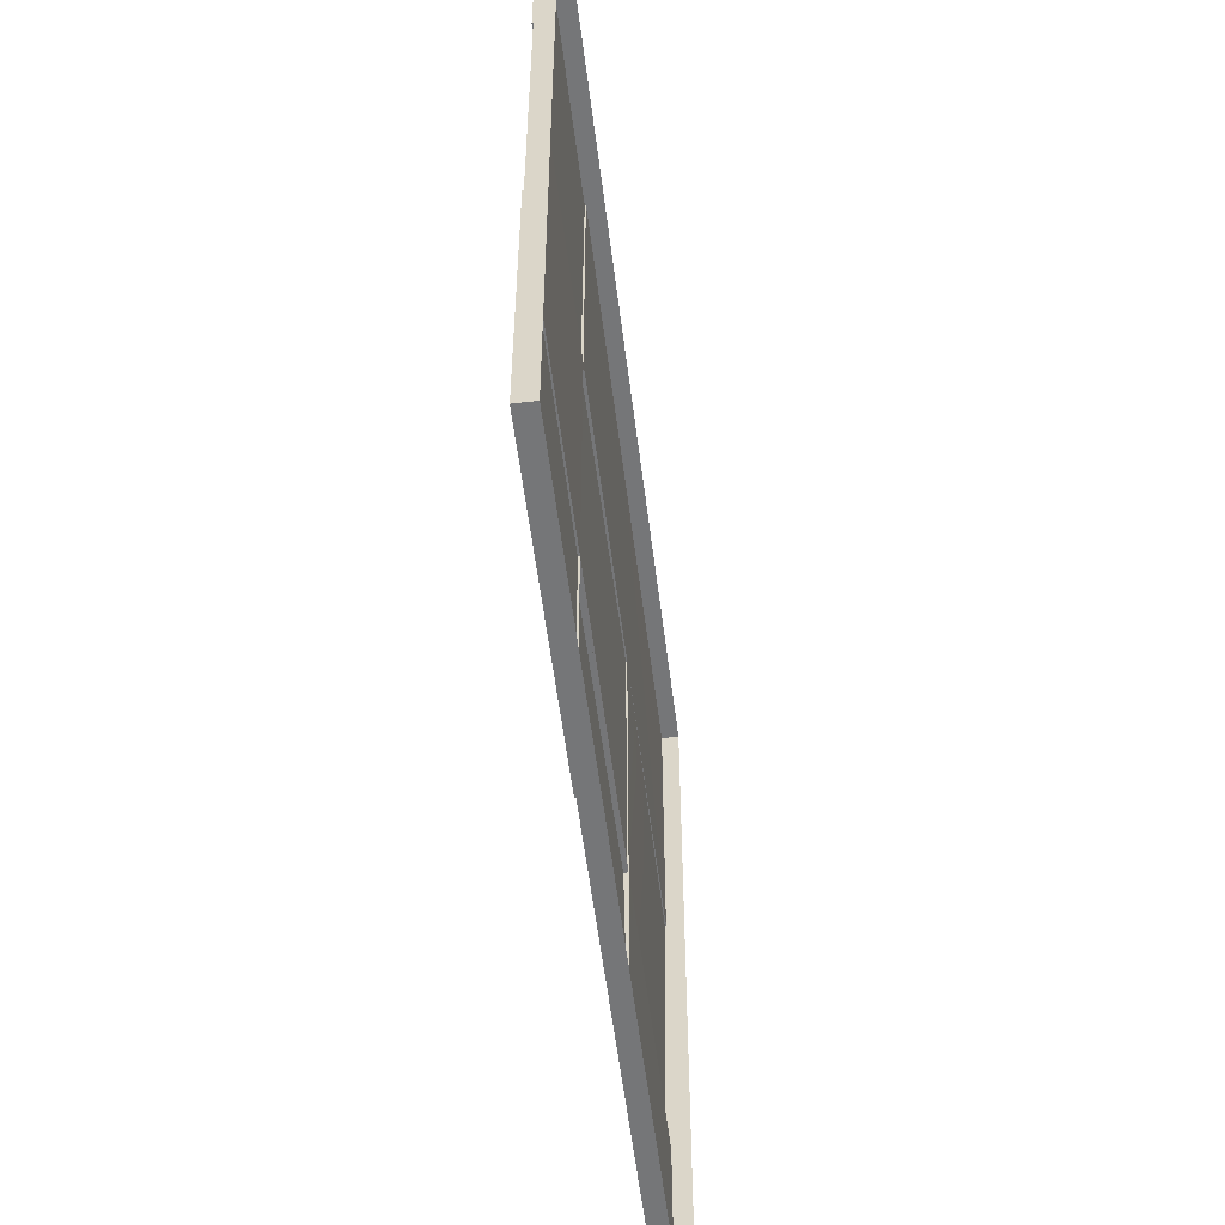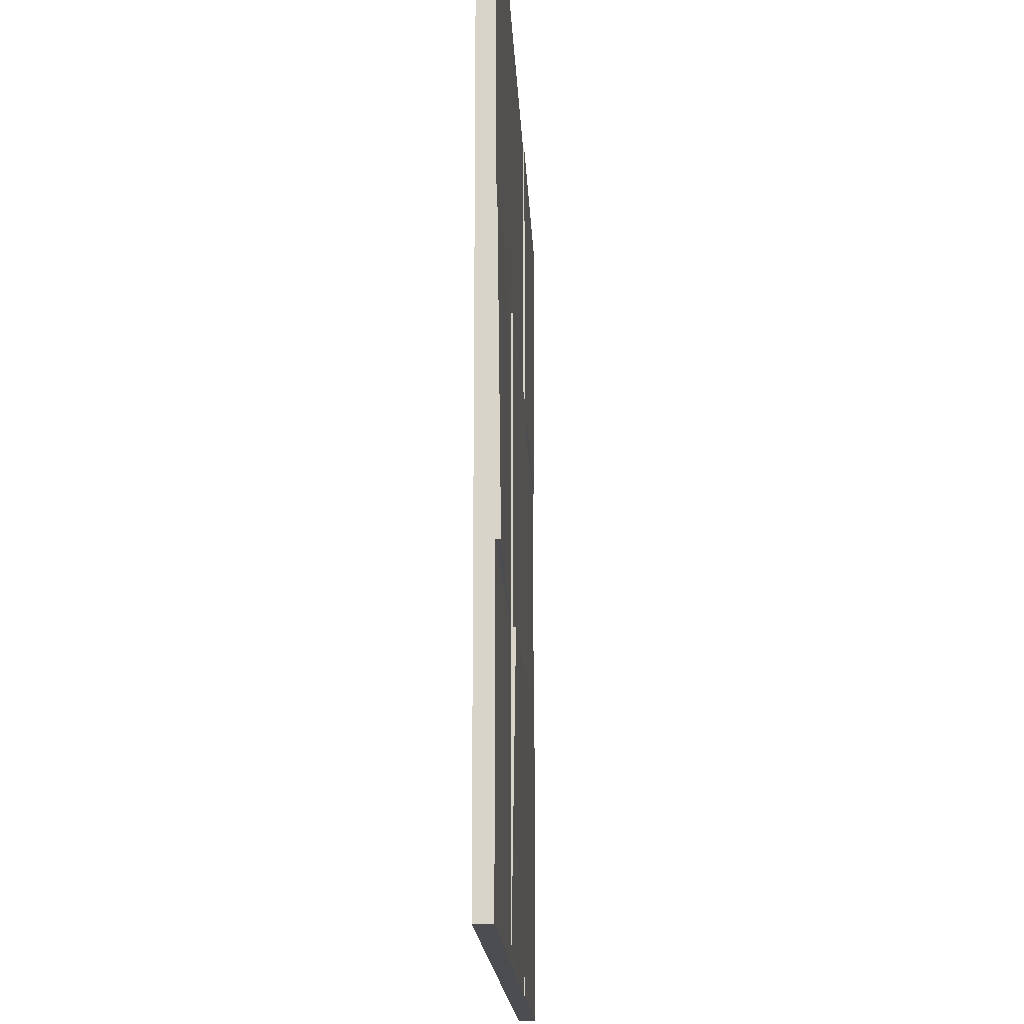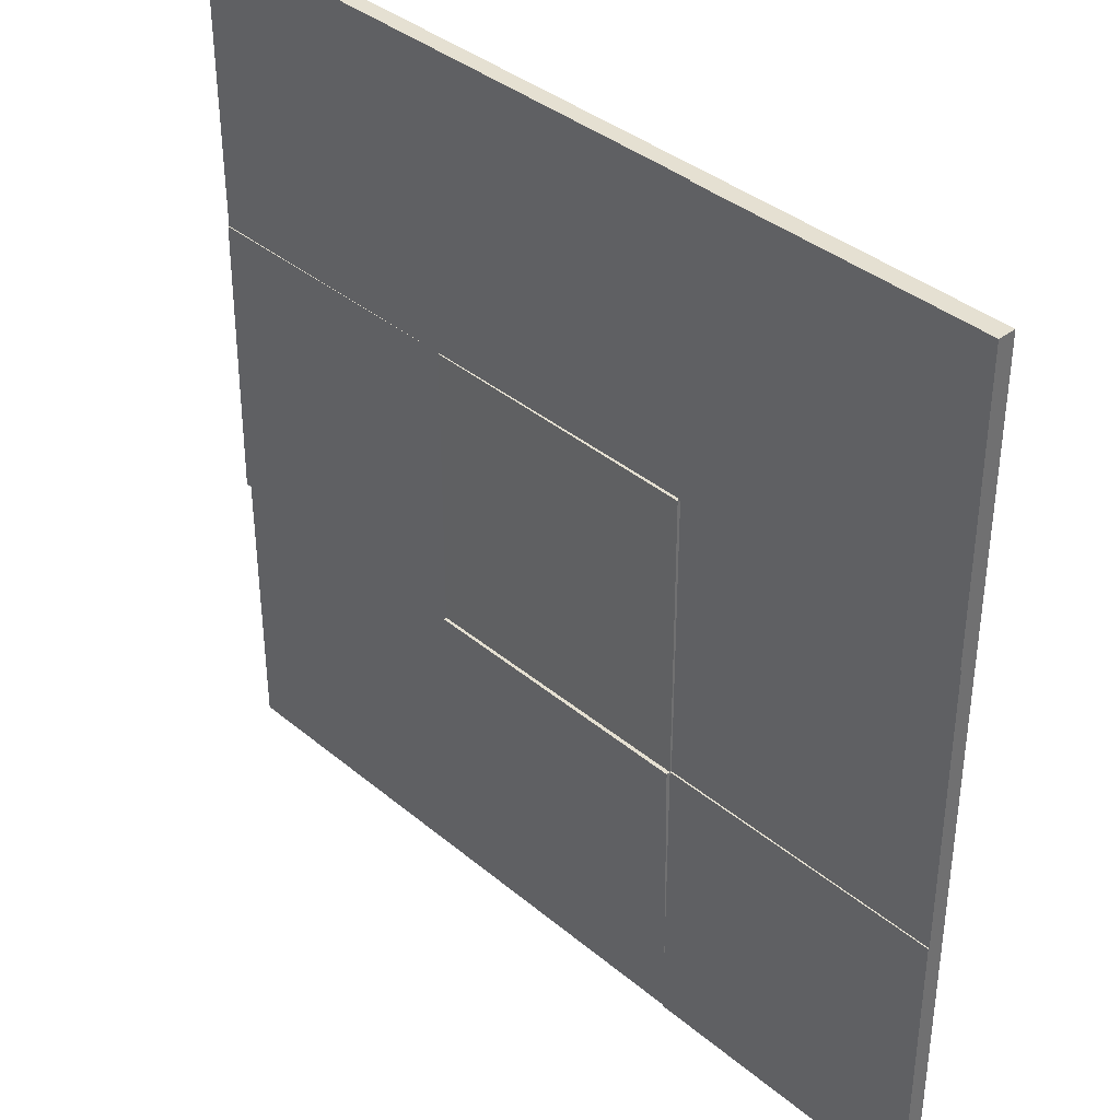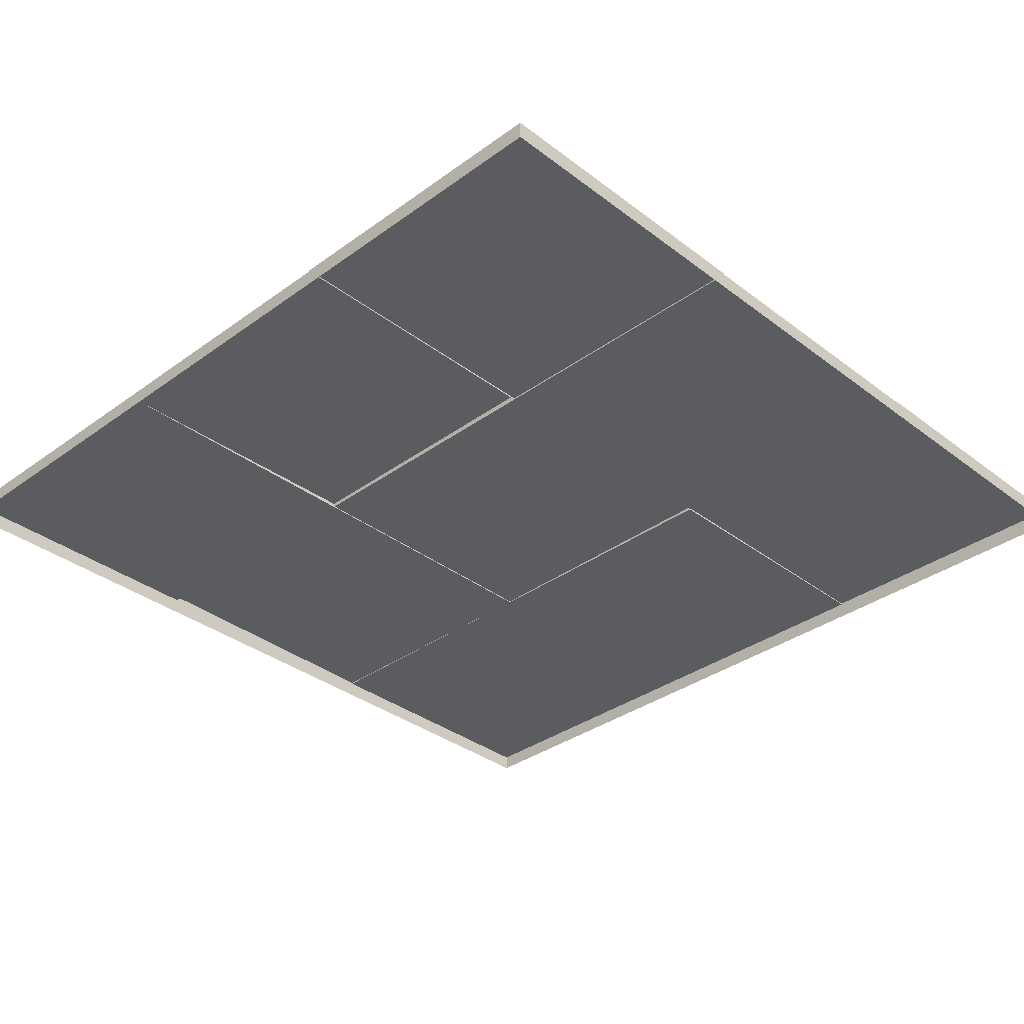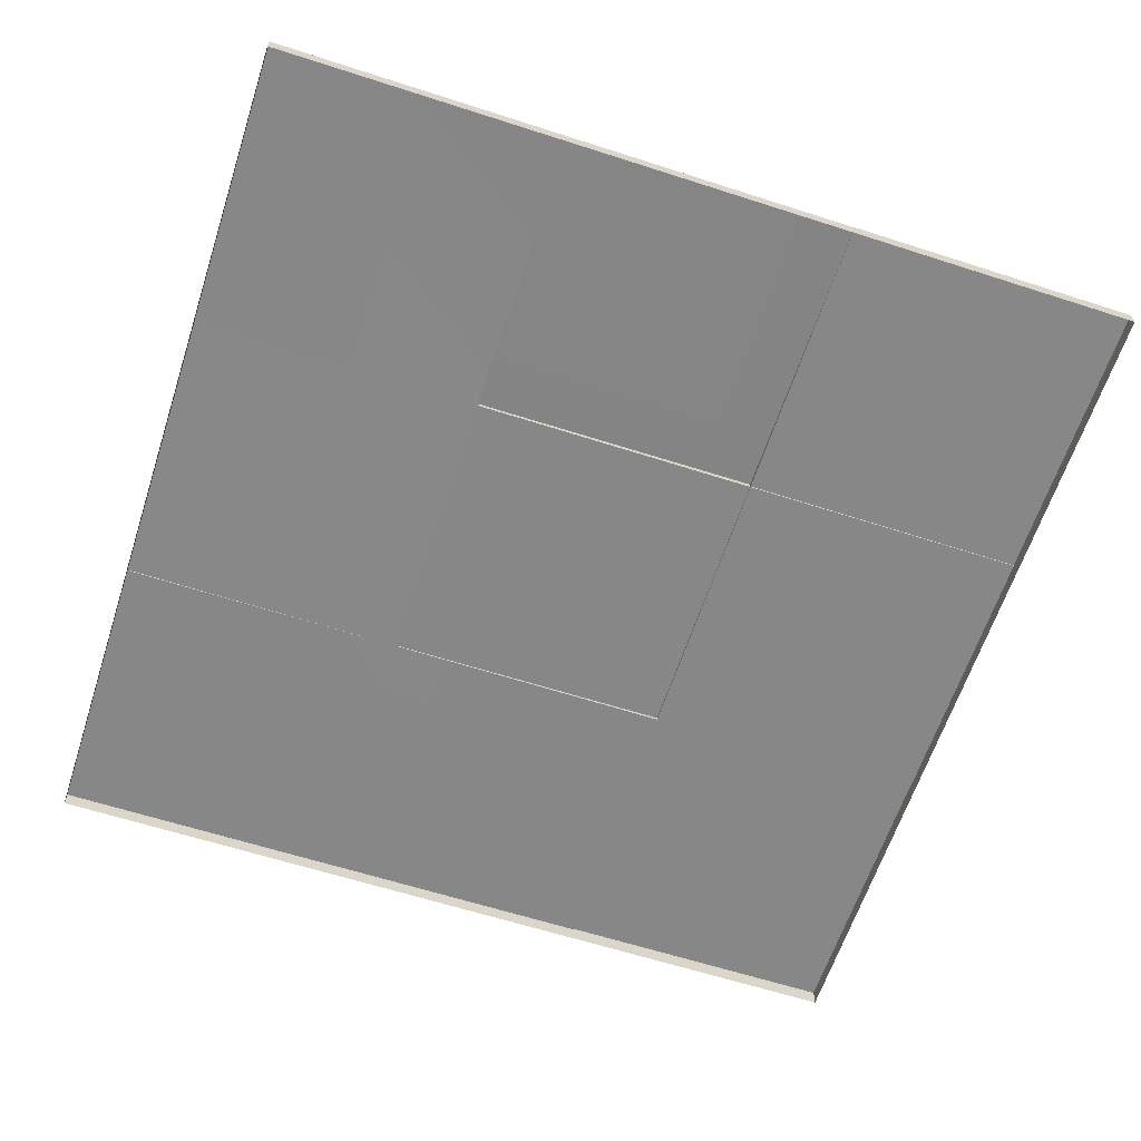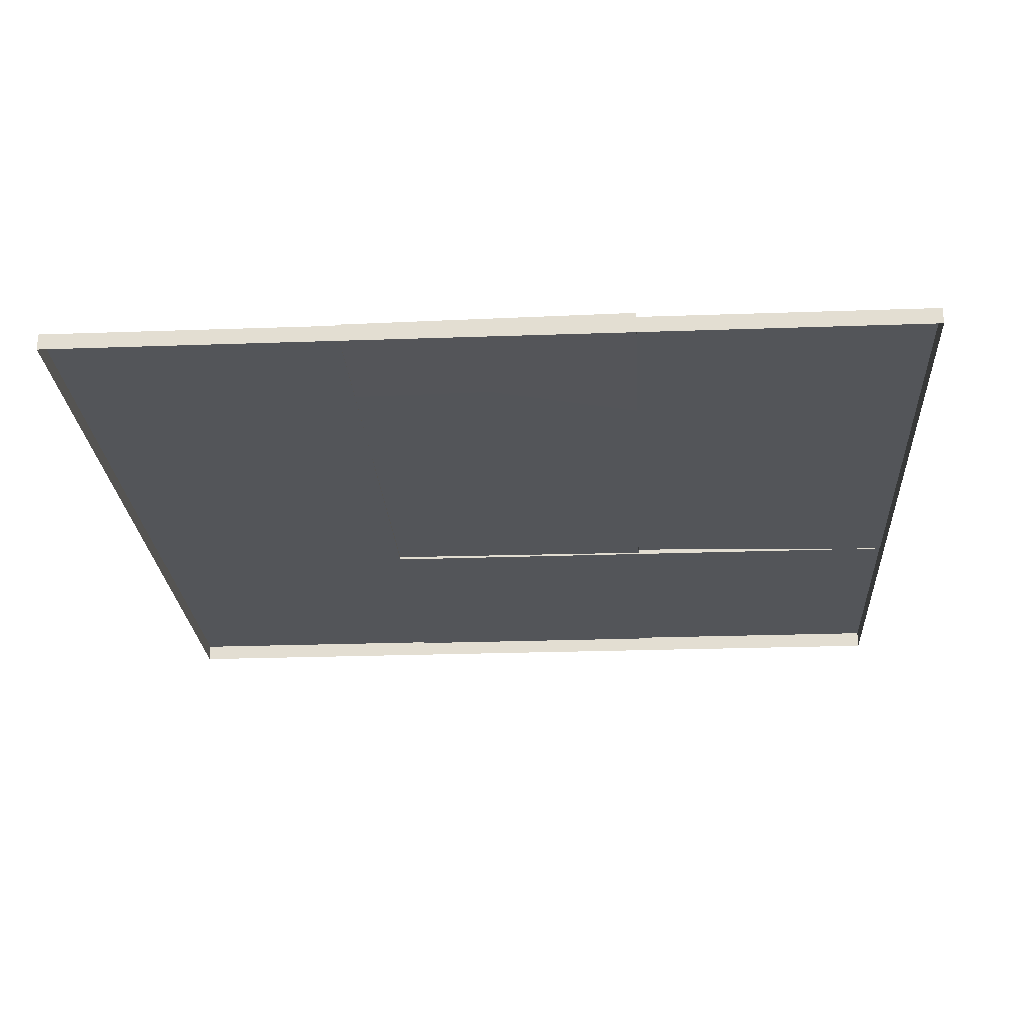
<metadata>
{"format":"obj","ext":"obj","renderer":"f3d","projection":"perspective","resolution":1024,"background":"white","views":[{"elev":-56.8,"azim":-82.9,"up":"+Z"},{"elev":-15.9,"azim":92.4,"up":"+Z"},{"elev":37.7,"azim":-133.4,"up":"+Z"},{"elev":-34.4,"azim":-135.7,"up":"+Y"},{"elev":-62.5,"azim":161.9,"up":"+Y"},{"elev":-24.2,"azim":93.4,"up":"+Y"}]}
</metadata>
<code>
g MetroArea_Ground_PassgaeWay_01
v -1.266 0.0002672 -3.752
v -1.266 0.04986 -1.252
v -1.266 0.0002671 -1.252
v 1.234 0.0002671 -1.252
v 1.234 0.03628 -1.252
v 1.234 0.0002672 -3.752
v 3.734 0.0002671 -1.252
v 3.734 0.03913 -1.252
v 1.234 0.0002671 -1.252
v 1.234 0.000267 1.248
v 3.734 0.01027 1.248
v 3.734 0.000267 1.248
v 1.234 0.01027 -1.252
v 1.234 0.01027 1.248
v -1.266 0.02663 1.248
v -1.266 0.01507 -1.252
v 3.734 0.03913 -1.252
v 3.734 0.01027 1.248
v 1.234 0.000267 1.248
v 1.234 0.0002671 -1.252
v 3.734 0.0002672 -3.752
v 3.734 0.0002671 -1.252
v 1.234 0.0002672 -3.752
v 1.234 0.03628 -1.252
v -1.266 0.04986 -1.252
v -1.266 0.0002672 -3.752
v -1.266 0.0002669 3.748
v -1.266 0.000267 1.248
v 1.234 0.0002669 3.748
v 3.734 0.000267 1.248
v 3.734 0.0002669 3.748
v -3.766 0.000267 1.248
v -1.266 0.0002671 -1.252
v -3.766 0.0002671 -1.252
v -3.766 0.01027 3.748
v -3.766 0.01027 1.248
v -1.266 0.01765 1.248
v -1.266 0.01027 3.748
v -1.266 0.01027 -3.752
v -1.266 0.01507 -1.252
v -3.766 0.01027 -1.252
v -3.766 0.01027 -3.752
v -3.766 0.0002671 -1.252
v -3.766 -0.1429 -3.752
v -3.766 0.0002672 -3.752
v -3.766 -0.1429 -1.252
v -3.766 0.000267 1.248
v -3.766 -0.1429 1.248
v -3.766 0.0002669 3.748
v -3.766 -0.1429 3.748
v -1.266 0.0002669 3.748
v -3.766 -0.1429 3.748
v -3.766 0.0002669 3.748
v -1.266 -0.1429 3.748
v 1.234 0.0002669 3.748
v 1.234 -0.1429 3.748
v 3.734 0.0002669 3.748
v 3.734 -0.1429 3.748
v 3.734 0.000267 1.248
v 3.734 -0.1429 3.748
v 3.734 0.0002669 3.748
v 3.734 -0.1429 1.248
v 3.734 0.0002671 -1.252
v 3.734 -0.1429 -1.252
v 3.734 0.000267 1.248
v 3.734 0.03913 -1.252
v 3.734 0.01027 1.248
v 3.734 0.0002672 -3.752
v 3.734 -0.1429 -3.752
v 3.734 0.0002671 -1.252
v 1.234 0.0002672 -3.752
v 3.734 -0.1429 -3.752
v 3.734 0.0002672 -3.752
v 1.234 -0.1429 -3.752
v -1.266 0.0002672 -3.752
v -1.266 -0.1429 -3.752
v -3.766 0.0002672 -3.752
v -3.766 -0.1429 -3.752
v -1.266 0.0002672 -3.752
v -3.766 0.01027 -3.752
v -1.266 0.01027 -3.752
v -1.266 0.0002671 -1.252
v -1.266 0.04986 -1.252
v 1.234 0.03628 -1.252
v 1.234 0.0002671 -1.252
v 1.234 0.000267 1.248
v 1.234 0.01027 1.248
v 1.234 0.0002671 -1.252
v 1.234 0.01027 -1.252
v -1.266 0.0002671 -1.252
v -1.266 0.02663 1.248
v -1.266 0.000267 1.248
v -1.266 0.01507 -1.252
v -1.266 0.000267 1.248
v -1.266 0.02663 1.248
v 1.234 0.01027 1.248
v 1.234 0.000267 1.248
v -3.766 0.0002672 -3.752
v -3.766 0.01027 -3.752
v -3.766 0.01027 -1.252
v -3.766 0.0002671 -1.252
v -3.766 0.0002671 -1.252
v -3.766 0.01027 -1.252
v -1.266 0.01507 -1.252
v -1.266 0.0002671 -1.252
v -1.266 0.0002671 -1.252
v -1.266 0.01507 -1.252
v -1.266 0.01027 -3.752
v -1.266 0.0002672 -3.752
v -3.766 0.0002669 3.748
v -3.766 0.01027 3.748
v -1.266 0.01027 3.748
v -1.266 0.0002669 3.748
v -1.266 0.0002669 3.748
v -1.266 0.01027 3.748
v -1.266 0.01765 1.248
v -1.266 0.000267 1.248
v -1.266 0.000267 1.248
v -1.266 0.01765 1.248
v -3.766 0.01027 1.248
v -3.766 0.000267 1.248
v -3.766 0.000267 1.248
v -3.766 0.01027 1.248
v -3.766 0.01027 3.748
v -3.766 0.0002669 3.748
v 1.234 0.0002671 -1.252
v 1.234 0.01027 -1.252
v -1.266 0.01507 -1.252
v -1.266 0.0002671 -1.252
g MetroArea_Ground_PassgaeWay_01_0
f 3 2 1
f 6 5 4
f 9 8 7
f 12 11 10
f 15 14 13
f 16 15 13
f 19 18 17
f 20 19 17
f 20 22 21
f 23 20 21
f 25 24 23
f 26 25 23
f 19 28 27
f 29 19 27
f 30 19 29
f 31 30 29
f 28 33 32
f 33 34 32
f 37 36 35
f 38 37 35
f 41 40 39
f 42 41 39
f 45 44 43
f 44 46 43
f 43 46 47
f 46 48 47
f 47 48 49
f 48 50 49
f 53 52 51
f 52 54 51
f 51 54 55
f 54 56 55
f 55 56 57
f 56 58 57
f 61 60 59
f 60 62 59
f 62 64 63
f 65 62 63
f 63 66 65
f 66 67 65
f 64 69 68
f 70 64 68
f 73 72 71
f 72 74 71
f 71 74 75
f 74 76 75
f 76 78 77
f 79 76 77
f 77 80 79
f 80 81 79
f 84 83 82
f 85 84 82
f 88 87 86
f 88 89 87
f 92 91 90
f 91 93 90
f 96 95 94
f 97 96 94
f 100 99 98
f 101 100 98
f 104 103 102
f 105 104 102
f 108 107 106
f 109 108 106
f 112 111 110
f 113 112 110
f 116 115 114
f 117 116 114
f 120 119 118
f 121 120 118
f 124 123 122
f 125 124 122
f 128 127 126
f 129 128 126

</code>
